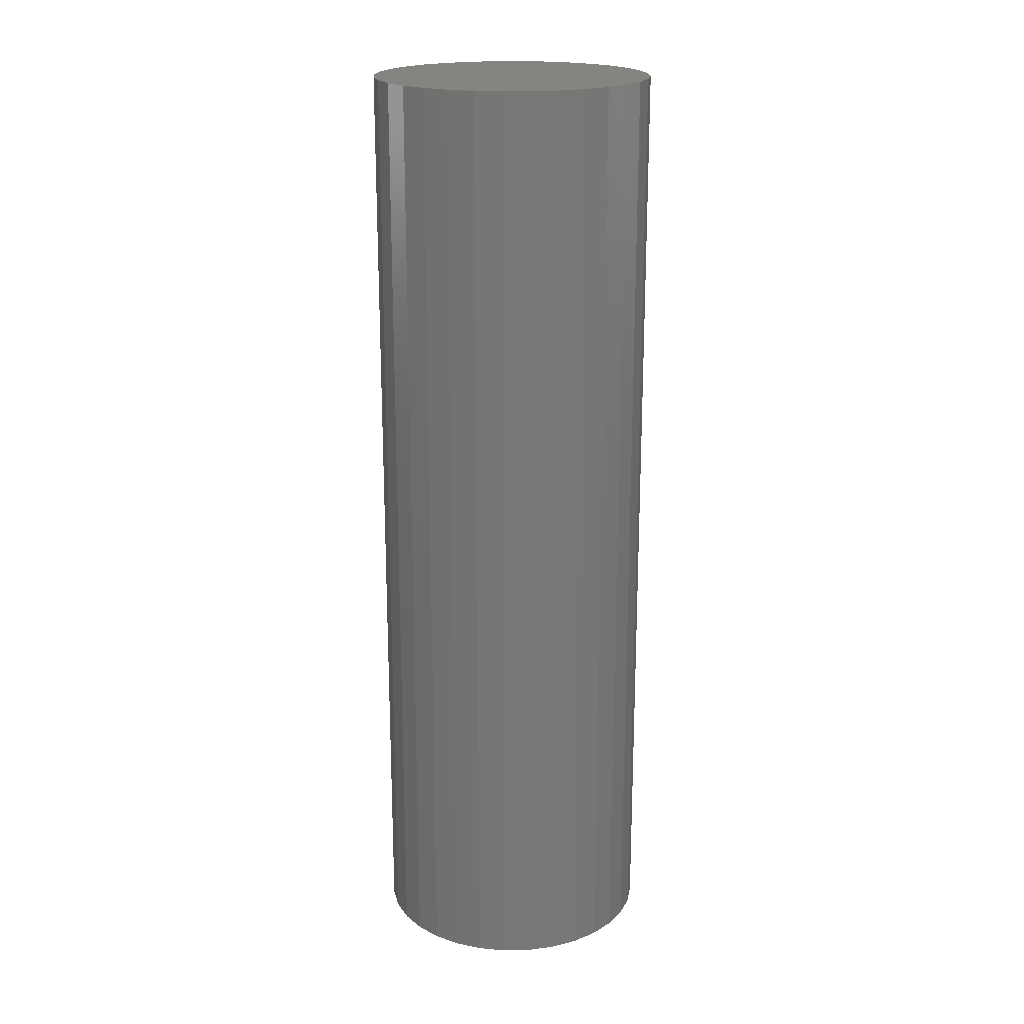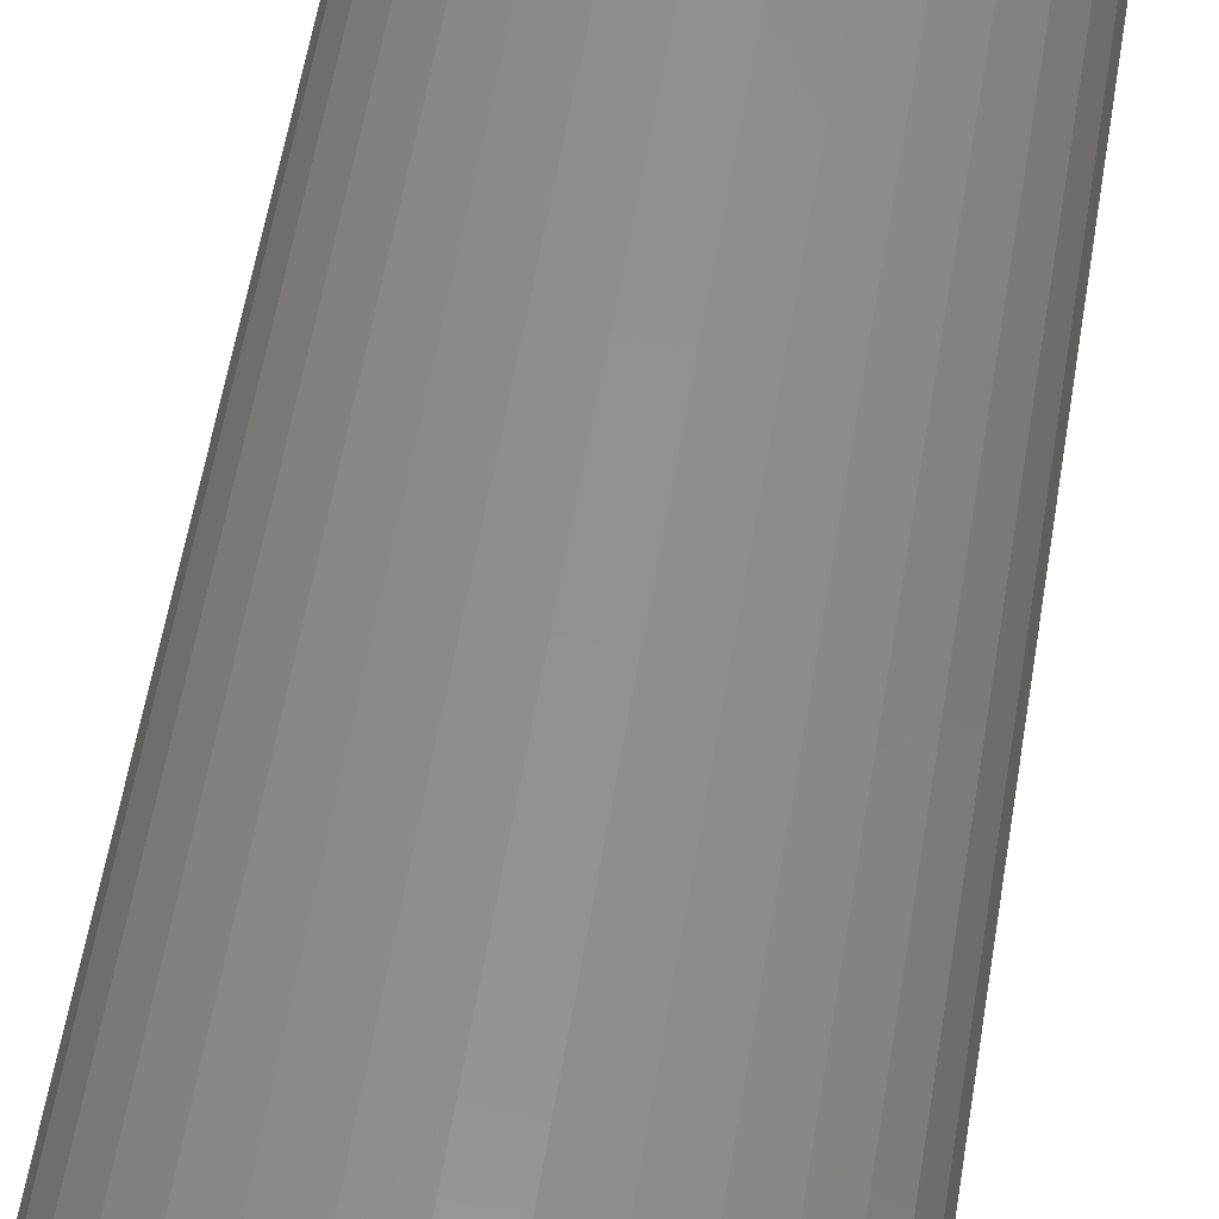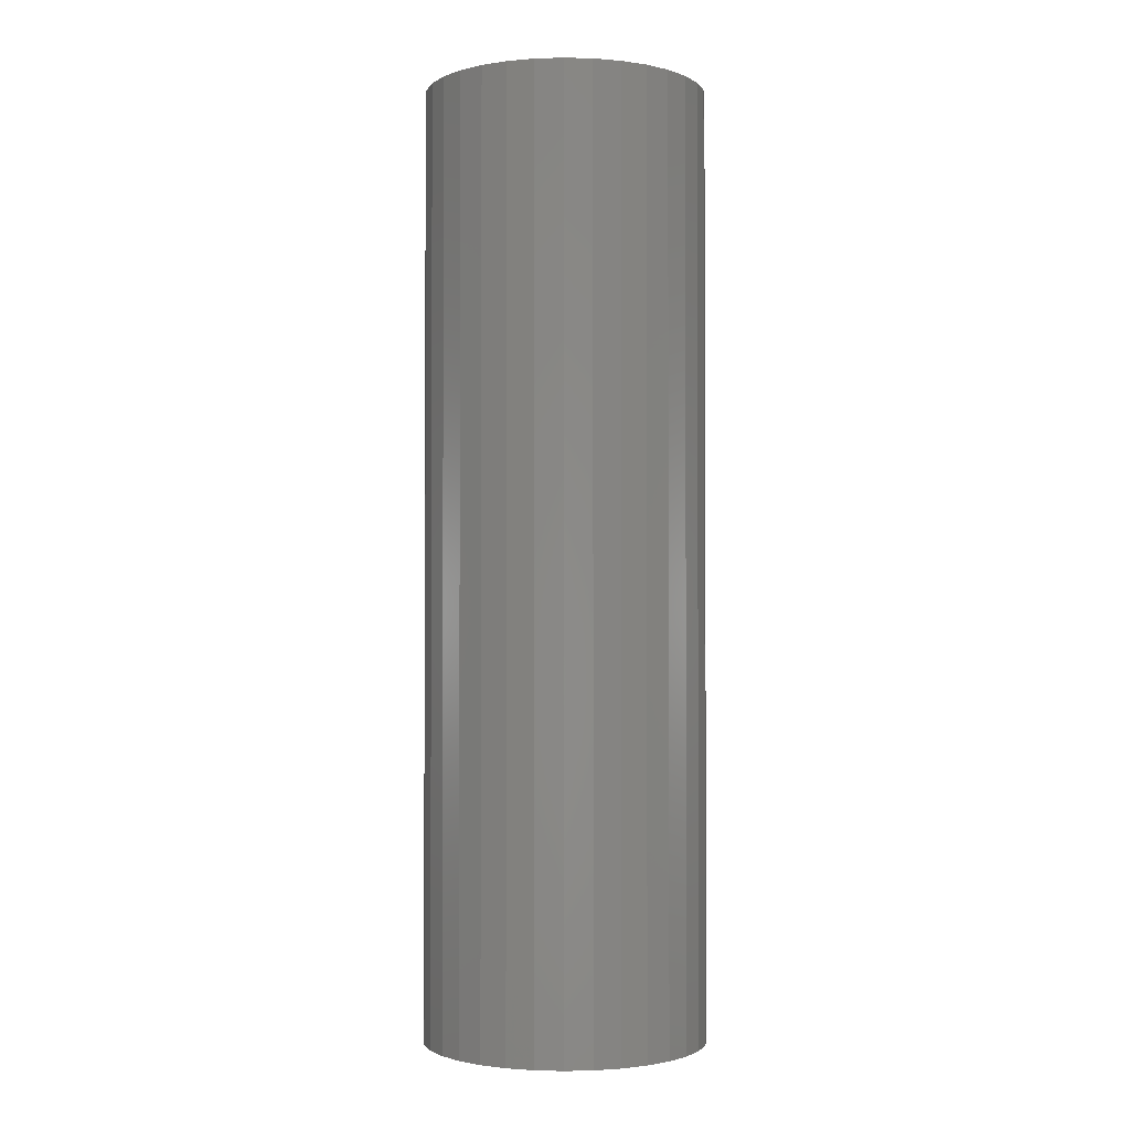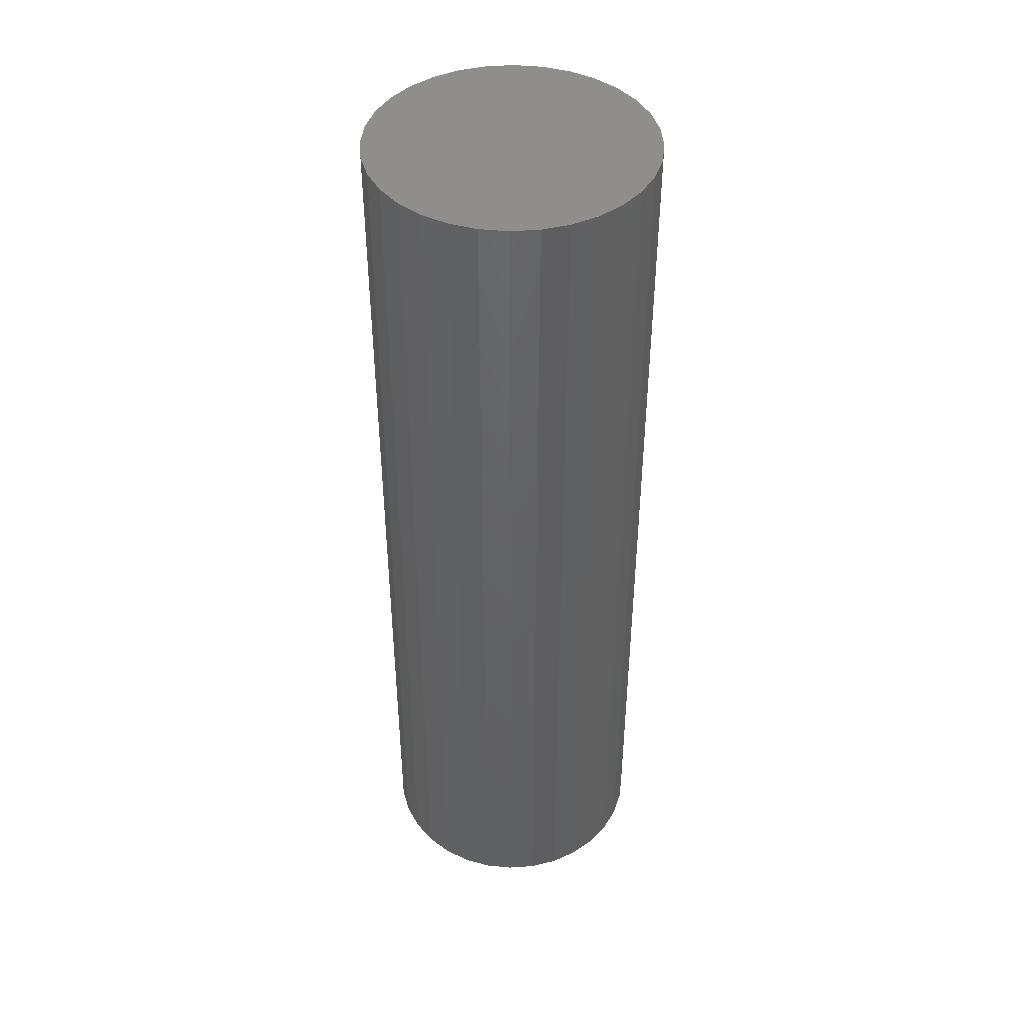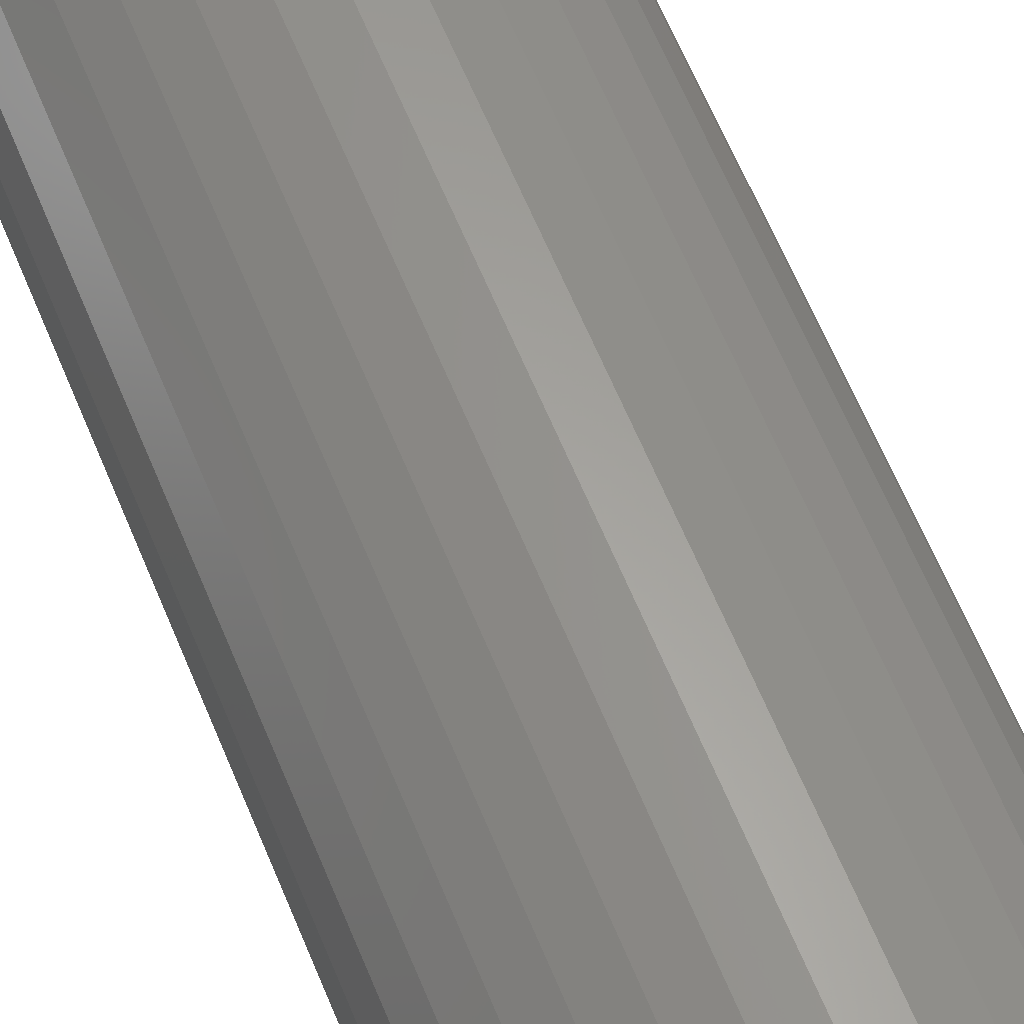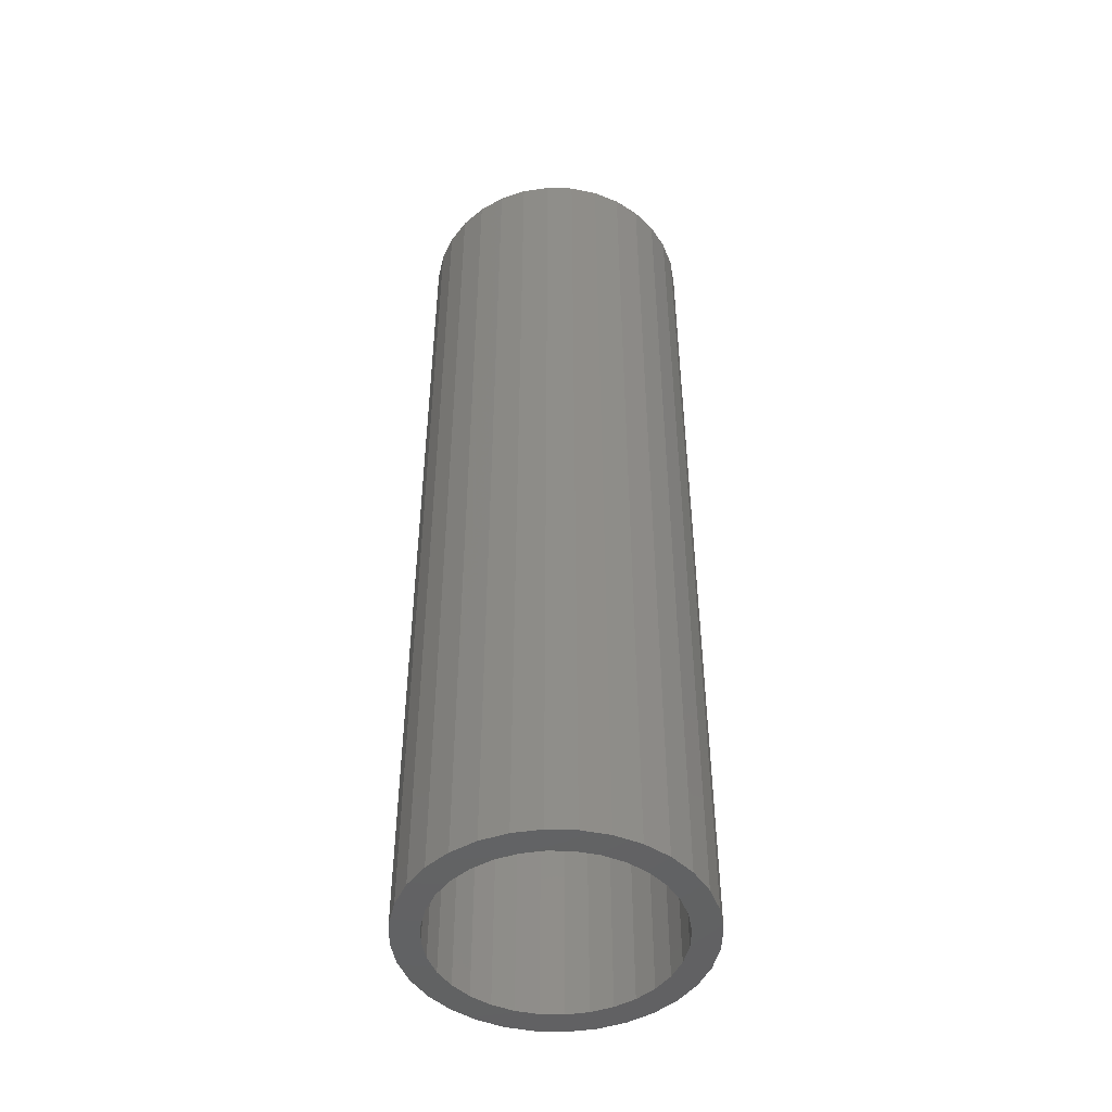
<metadata>
{"format":"stl","ext":"stl","renderer":"f3d","projection":"perspective","resolution":1024,"background":"white","views":[{"elev":19.8,"azim":71.1,"up":"+Z"},{"elev":53.5,"azim":-171.1,"up":"+Y"},{"elev":-1.7,"azim":23.0,"up":"+Z"},{"elev":43.8,"azim":46.0,"up":"+Z"},{"elev":63.0,"azim":157.7,"up":"+Y"},{"elev":-47.4,"azim":-63.6,"up":"+Z"}]}
</metadata>
<code>
# stl→obj: 128 verts, 252 faces
v 0.5631 -0.06812 0
v 0.5419 -0.06541 0
v 0.5747 -0.06193 0
v 0.5529 -0.07646 0
v 0.5316 -0.07793 0
v 0.5446 -0.08661 0
v 0.524 -0.09222 0
v 0.5384 -0.0982 0
v 0.5193 -0.1077 0
v 0.5346 -0.1108 0
v 0.5193 -0.14 0
v 0.5346 -0.1369 0
v 0.5384 -0.1495 0
v 0.524 -0.1555 0
v 0.5446 -0.1611 0
v 0.5316 -0.1698 0
v 0.5529 -0.1712 0
v 0.5419 -0.1823 0
v 0.5631 -0.1796 0
v 0.5747 -0.1858 0
v 0.5544 -0.1926 0
v 0.5873 -0.1896 0
v 0.626 -0.06193 0
v 0.6134 -0.05811 0
v 0.6462 -0.05513 0
v 0.6588 -0.06541 0
v 0.6376 -0.06812 0
v 0.6477 -0.07646 0
v 0.669 -0.07793 0
v 0.6561 -0.08661 0
v 0.6767 -0.09222 0
v 0.6623 -0.0982 0
v 0.6814 -0.1077 0
v 0.6661 -0.1108 0
v 0.6674 -0.1238 0
v 0.6623 -0.1495 0
v 0.6661 -0.1369 0
v 0.6814 -0.14 0
v 0.6767 -0.1555 0
v 0.6561 -0.1611 0
v 0.669 -0.1698 0
v 0.6477 -0.1712 0
v 0.6588 -0.1823 0
v 0.6376 -0.1796 0
v 0.626 -0.1858 0
v 0.6462 -0.1926 0
v 0.6134 -0.1896 0
v 0.5177 -0.1238 0
v 0.5333 -0.1238 0
v 0.683 -0.1238 0
v 0.5544 -0.05513 0
v 0.5687 -0.04749 0
v 0.6003 -0.05683 0
v 0.5873 -0.05811 0
v 0.5842 -0.04279 0
v 0.6003 -0.0412 0
v 0.6165 -0.04279 0
v 0.632 -0.04749 0
v 0.6003 -0.1909 0
v 0.632 -0.2002 0
v 0.6165 -0.2049 0
v 0.6003 -0.2065 0
v 0.5842 -0.2049 0
v 0.5687 -0.2002 0
v 0.6134 -0.1896 0.5391
v 0.626 -0.1858 0.5391
v 0.6376 -0.1796 0.5391
v 0.6477 -0.1712 0.5391
v 0.6561 -0.1611 0.5391
v 0.6623 -0.1495 0.5391
v 0.6661 -0.1369 0.5391
v 0.6674 -0.1238 0.5391
v 0.6003 -0.1909 0.5391
v 0.5873 -0.1896 0.5391
v 0.5747 -0.1858 0.5391
v 0.5631 -0.1796 0.5391
v 0.5529 -0.1712 0.5391
v 0.5446 -0.1611 0.5391
v 0.5384 -0.1495 0.5391
v 0.5346 -0.1369 0.5391
v 0.5333 -0.1238 0.5391
v 0.5873 -0.05811 0.5391
v 0.5747 -0.06193 0.5391
v 0.5631 -0.06812 0.5391
v 0.5529 -0.07646 0.5391
v 0.5446 -0.08661 0.5391
v 0.5384 -0.0982 0.5391
v 0.5346 -0.1108 0.5391
v 0.6003 -0.05683 0.5391
v 0.6134 -0.05811 0.5391
v 0.626 -0.06193 0.5391
v 0.6376 -0.06812 0.5391
v 0.6477 -0.07646 0.5391
v 0.6561 -0.08661 0.5391
v 0.6623 -0.0982 0.5391
v 0.6661 -0.1108 0.5391
v 0.683 -0.1238 0.5547
v 0.6814 -0.14 0.5547
v 0.6767 -0.1555 0.5547
v 0.669 -0.1698 0.5547
v 0.6588 -0.1823 0.5547
v 0.6462 -0.1926 0.5547
v 0.632 -0.2002 0.5547
v 0.6165 -0.2049 0.5547
v 0.6003 -0.2065 0.5547
v 0.5842 -0.2049 0.5547
v 0.5687 -0.2002 0.5547
v 0.5544 -0.1926 0.5547
v 0.5419 -0.1823 0.5547
v 0.5316 -0.1698 0.5547
v 0.524 -0.1555 0.5547
v 0.5193 -0.14 0.5547
v 0.5177 -0.1238 0.5547
v 0.5193 -0.1077 0.5547
v 0.524 -0.09222 0.5547
v 0.5316 -0.07793 0.5547
v 0.5419 -0.06541 0.5547
v 0.5544 -0.05513 0.5547
v 0.5687 -0.04749 0.5547
v 0.5842 -0.04279 0.5547
v 0.6003 -0.0412 0.5547
v 0.6165 -0.04279 0.5547
v 0.632 -0.04749 0.5547
v 0.6462 -0.05513 0.5547
v 0.6588 -0.06541 0.5547
v 0.669 -0.07793 0.5547
v 0.6767 -0.09222 0.5547
v 0.6814 -0.1077 0.5547
f 1 2 3
f 2 1 4
f 4 5 2
f 5 4 6
f 6 7 5
f 7 6 8
f 8 9 7
f 10 9 8
f 11 12 13
f 13 14 11
f 15 14 13
f 16 14 15
f 17 16 15
f 18 16 17
f 17 19 18
f 18 19 20
f 20 21 18
f 21 20 22
f 23 24 25
f 26 23 25
f 26 27 23
f 28 27 26
f 29 28 26
f 30 28 29
f 31 30 29
f 32 30 31
f 33 32 31
f 33 34 32
f 34 33 35
f 36 37 38
f 39 36 38
f 39 40 36
f 40 39 41
f 41 42 40
f 42 41 43
f 44 42 43
f 45 44 43
f 46 45 43
f 47 45 46
f 48 9 10
f 48 10 49
f 48 49 12
f 48 12 11
f 50 38 37
f 50 37 35
f 50 35 33
f 51 52 53
f 51 53 54
f 51 54 3
f 51 3 2
f 53 52 55
f 53 55 56
f 53 56 57
f 53 57 58
f 53 58 25
f 53 25 24
f 59 47 46
f 59 46 60
f 59 60 61
f 59 61 62
f 59 62 63
f 59 63 64
f 59 64 21
f 59 21 22
f 59 65 47
f 47 65 66
f 47 66 45
f 45 66 67
f 45 67 44
f 44 67 68
f 44 68 42
f 42 68 69
f 42 69 40
f 40 69 70
f 40 70 36
f 36 70 71
f 36 71 37
f 37 71 72
f 37 72 35
f 65 59 73
f 73 59 22
f 73 22 74
f 74 22 20
f 74 20 75
f 75 20 19
f 75 19 76
f 76 19 17
f 76 17 77
f 77 17 15
f 77 15 78
f 78 15 13
f 78 13 79
f 79 13 12
f 79 12 80
f 80 12 49
f 80 49 81
f 53 82 54
f 54 82 83
f 54 83 3
f 3 83 84
f 3 84 1
f 1 84 85
f 1 85 4
f 4 85 86
f 4 86 6
f 6 86 87
f 6 87 8
f 8 87 88
f 8 88 10
f 10 88 81
f 10 81 49
f 82 53 89
f 89 53 24
f 89 24 90
f 90 24 23
f 90 23 91
f 91 23 27
f 91 27 92
f 92 27 28
f 92 28 93
f 93 28 30
f 93 30 94
f 94 30 32
f 94 32 95
f 95 32 34
f 95 34 96
f 96 34 35
f 96 35 72
f 50 97 38
f 38 97 98
f 38 98 39
f 39 98 99
f 39 99 41
f 41 99 100
f 41 100 43
f 43 100 101
f 43 101 46
f 46 101 102
f 46 102 60
f 60 102 103
f 60 103 61
f 61 103 104
f 61 104 62
f 62 104 105
f 62 105 63
f 63 105 106
f 63 106 64
f 64 106 107
f 64 107 21
f 21 107 108
f 21 108 18
f 18 108 109
f 18 109 16
f 16 109 110
f 16 110 14
f 14 110 111
f 14 111 11
f 11 111 112
f 11 112 48
f 48 112 113
f 48 113 9
f 9 113 114
f 9 114 7
f 7 114 115
f 7 115 5
f 5 115 116
f 5 116 2
f 2 116 117
f 2 117 51
f 51 117 118
f 51 118 52
f 52 118 119
f 52 119 55
f 55 119 120
f 55 120 56
f 56 120 121
f 56 121 57
f 57 121 122
f 57 122 58
f 58 122 123
f 58 123 25
f 25 123 124
f 25 124 26
f 26 124 125
f 26 125 29
f 29 125 126
f 29 126 31
f 31 126 127
f 31 127 33
f 33 127 128
f 33 128 50
f 50 128 97
f 120 122 121
f 122 120 119
f 122 119 123
f 123 119 118
f 123 118 124
f 124 118 117
f 124 117 125
f 101 108 102
f 102 108 107
f 102 107 103
f 103 107 106
f 103 106 104
f 104 106 105
f 125 117 126
f 126 117 116
f 126 116 127
f 127 116 115
f 127 115 128
f 128 115 114
f 128 114 97
f 97 114 113
f 97 113 98
f 98 113 112
f 98 112 99
f 99 112 111
f 99 111 100
f 100 111 110
f 100 110 101
f 101 110 109
f 101 109 108
f 89 90 82
f 83 82 90
f 91 83 90
f 84 83 91
f 92 84 91
f 85 84 92
f 93 85 92
f 86 85 93
f 94 86 93
f 68 77 69
f 76 77 68
f 67 76 68
f 75 76 67
f 66 75 67
f 74 75 66
f 65 74 66
f 73 74 65
f 77 78 69
f 69 78 79
f 69 79 70
f 70 79 80
f 70 80 71
f 71 80 81
f 71 81 72
f 72 81 88
f 72 88 96
f 96 88 87
f 96 87 95
f 95 87 86
f 95 86 94

</code>
